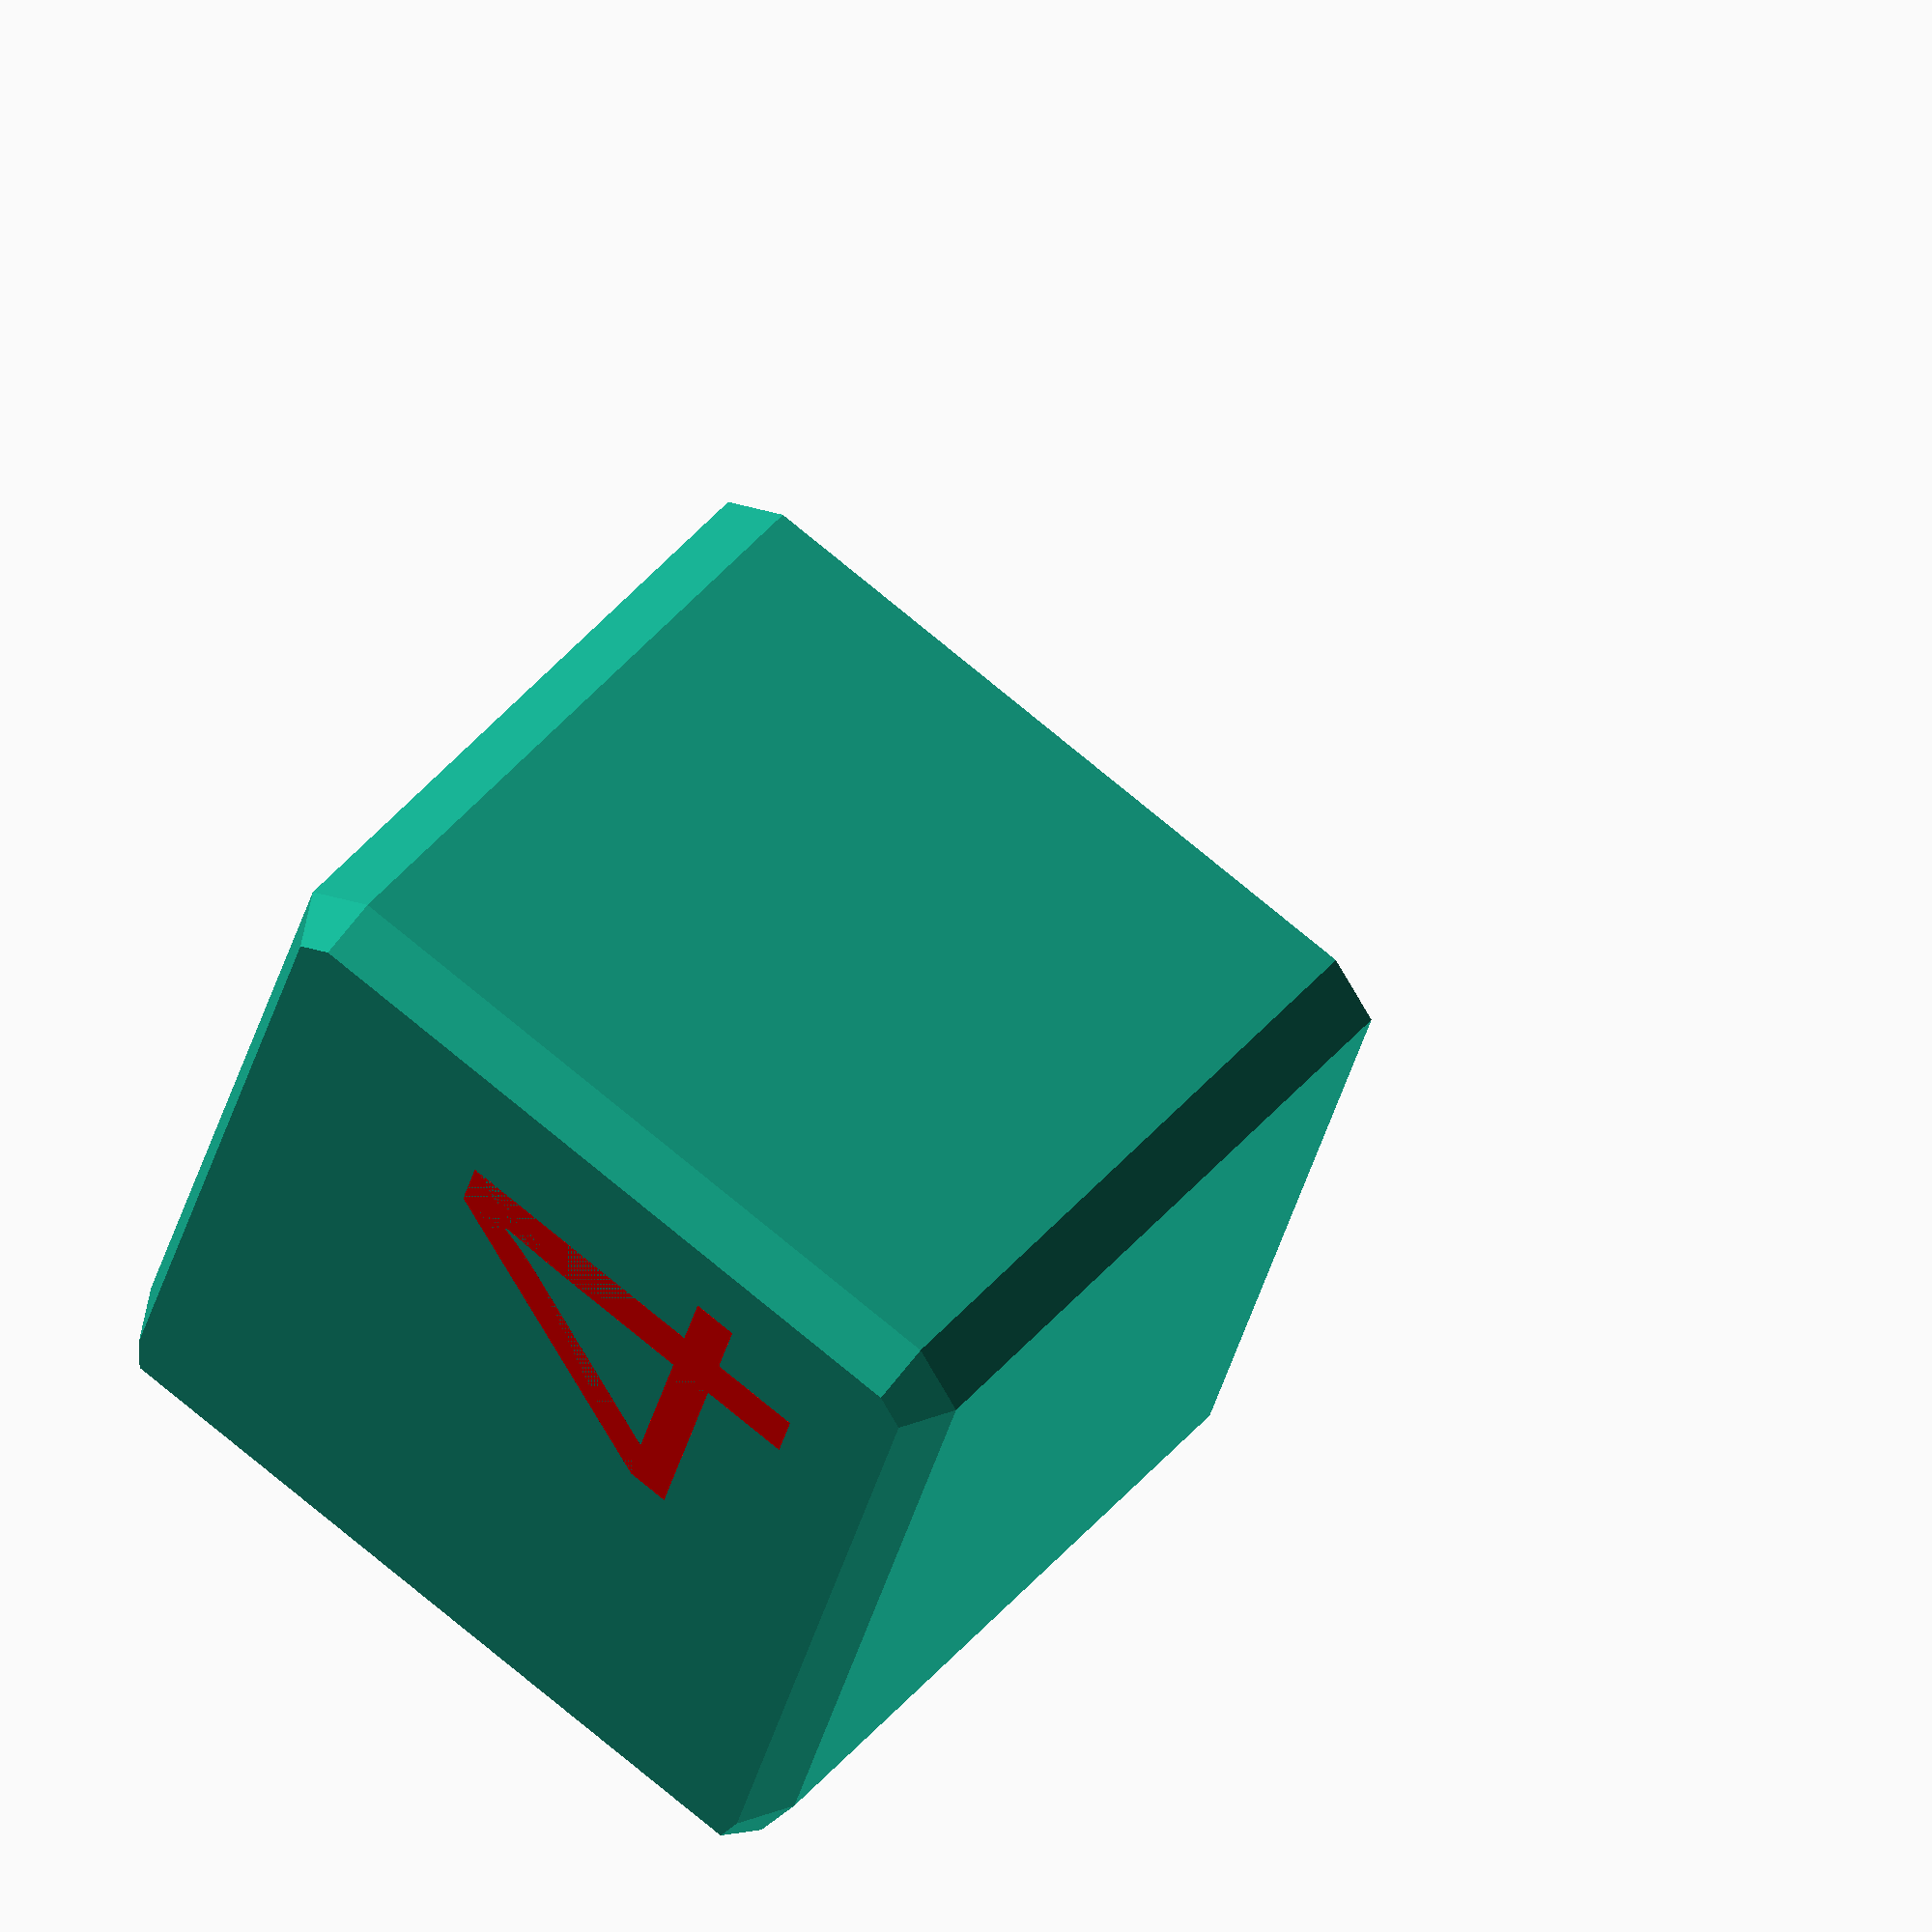
<openscad>
// Definition size of housing
// **************************

width      = 10.25;    
depth      = 10.25;     
height     = 9;
recess     = 2.4;
rim        = 1;
legend  = "4";

radius     = 1.2;            
act_x      = 2.4;
act_y      = 2.4;
act_z      = 4;

act_clip_w=1;

sidepad = 0.8; //was 1.0
sidepad_w = 3.0; //was 3.5

//Definition of circle angular resolution
resol        = 36;           // Identical to housing !!!


difference () {

   // Construction Main Cover
   union () {
      difference () {
         // Cap
            roundedcube ( [width, depth, height*2],center = true, radius );

         // Remove back side
         union () {
          translate ( [0,0, -height/2] ){
            cube ( [width+1, depth+1, height], center = true );
         };
          translate ( [0,0, (height-rim)/2] ){
            cube ( [width-2*rim, depth-2*rim, (height-rim)], center = true );
         };
         
         //led hole     (COMMENT OUT for no led)
         /*
          translate ( [-3,3, (height-rim)/2 -3.7] ){
            cylinder ( h=20, r=1.25, center = true, $fn=20 );
         };

          translate ( [-4,4, (height-rim)/2 -9] ){
            cylinder ( h=20, r=2, center = true, $fn=20 );
         };
         */

         
     };
     };
      
    //clips for top of switch
    translate ( [act_x/2+act_clip_w/2,0, (height-rim)-act_z/2] ){
            cube ( [act_clip_w, act_y-0.2, act_z], center = true );
         };

    translate ( [0,act_y/2+act_clip_w/2, (height-rim)-act_z/2] ){
            cube ( [act_x-0.2, act_clip_w, act_z], center = true );
         };

    translate ( [-(act_x/2+act_clip_w/2),0, (height-rim) -act_z/2] ){
            cube ( [act_clip_w, act_y-0.2, act_z], center = true );
         };

    translate ( [0,-(act_y/2+act_clip_w/2),(height-rim) -act_z/2] ){
            cube ( [act_x-0.2, act_clip_w, act_z], center = true );
         };
         
    //pads to stop twisting         
    translate ( [0,width/2-rim-sidepad/2, (height-rim)/2] ){
            cube ( [sidepad_w, sidepad, height-rim], center = true );
         };
    translate ( [0,-(width/2-rim-sidepad/2), (height-rim)/2] ){
            cube ( [sidepad_w, sidepad, height-rim], center = true );
         };


    translate ( [0,-depth/3,height-0.5] ){
        color("#FF0000") linear_extrude(height = 0.4) {
         text(legend, size=5, font="Swis721 Blk BT:style=Black" );
         };
     };

    /*translate ( [-1.3,2,height-0.3] ){
        color("#FF0000") cube ( [5.5,3, 0.4], center = true );
     };*/

     
   };

   // Space for Breakouts, holes, ...


};

module roundedcube(size = [1, 1, 1], center = false, radius = 0.75, apply_to = "all") {
	// If single value, convert to [x, y, z] vector
	size = (size[0] == undef) ? [size, size, size] : size;

	translate_min = radius;
	translate_xmax = size[0] - radius;
	translate_ymax = size[1] - radius;
	translate_zmax = size[2] - radius;

	diameter = radius * 2;

	obj_translate = (center == false) ?
		[0, 0, 0] : [
			-(size[0] / 2),
			-(size[1] / 2),
			-(size[2] / 2)
		];

	translate(v = obj_translate) {
		hull() {
			for (translate_x = [translate_min, translate_xmax]) {
				x_at = (translate_x == translate_min) ? "min" : "max";
				for (translate_y = [translate_min, translate_ymax]) {
					y_at = (translate_y == translate_min) ? "min" : "max";
					for (translate_z = [translate_min, translate_zmax]) {
						z_at = (translate_z == translate_min) ? "min" : "max";

						translate(v = [translate_x, translate_y, translate_z])
						if (
							(apply_to == "all") ||
							(apply_to == "xmin" && x_at == "min") || (apply_to == "xmax" && x_at == "max") ||
							(apply_to == "ymin" && y_at == "min") || (apply_to == "ymax" && y_at == "max") ||
							(apply_to == "zmin" && z_at == "min") || (apply_to == "zmax" && z_at == "max")
						) {
							sphere(r = radius);
						} else {
							rotate = 
								(apply_to == "xmin" || apply_to == "xmax" || apply_to == "x") ? [0, 90, 0] : (
								(apply_to == "ymin" || apply_to == "ymax" || apply_to == "y") ? [90, 90, 0] :
								[0, 0, 0]
							);
							rotate(a = rotate)
							cylinder(h = diameter, r = radius, center = true);
						}
					}
				}
			}
		}
	}
}
</openscad>
<views>
elev=134.1 azim=106.3 roll=142.6 proj=o view=solid
</views>
